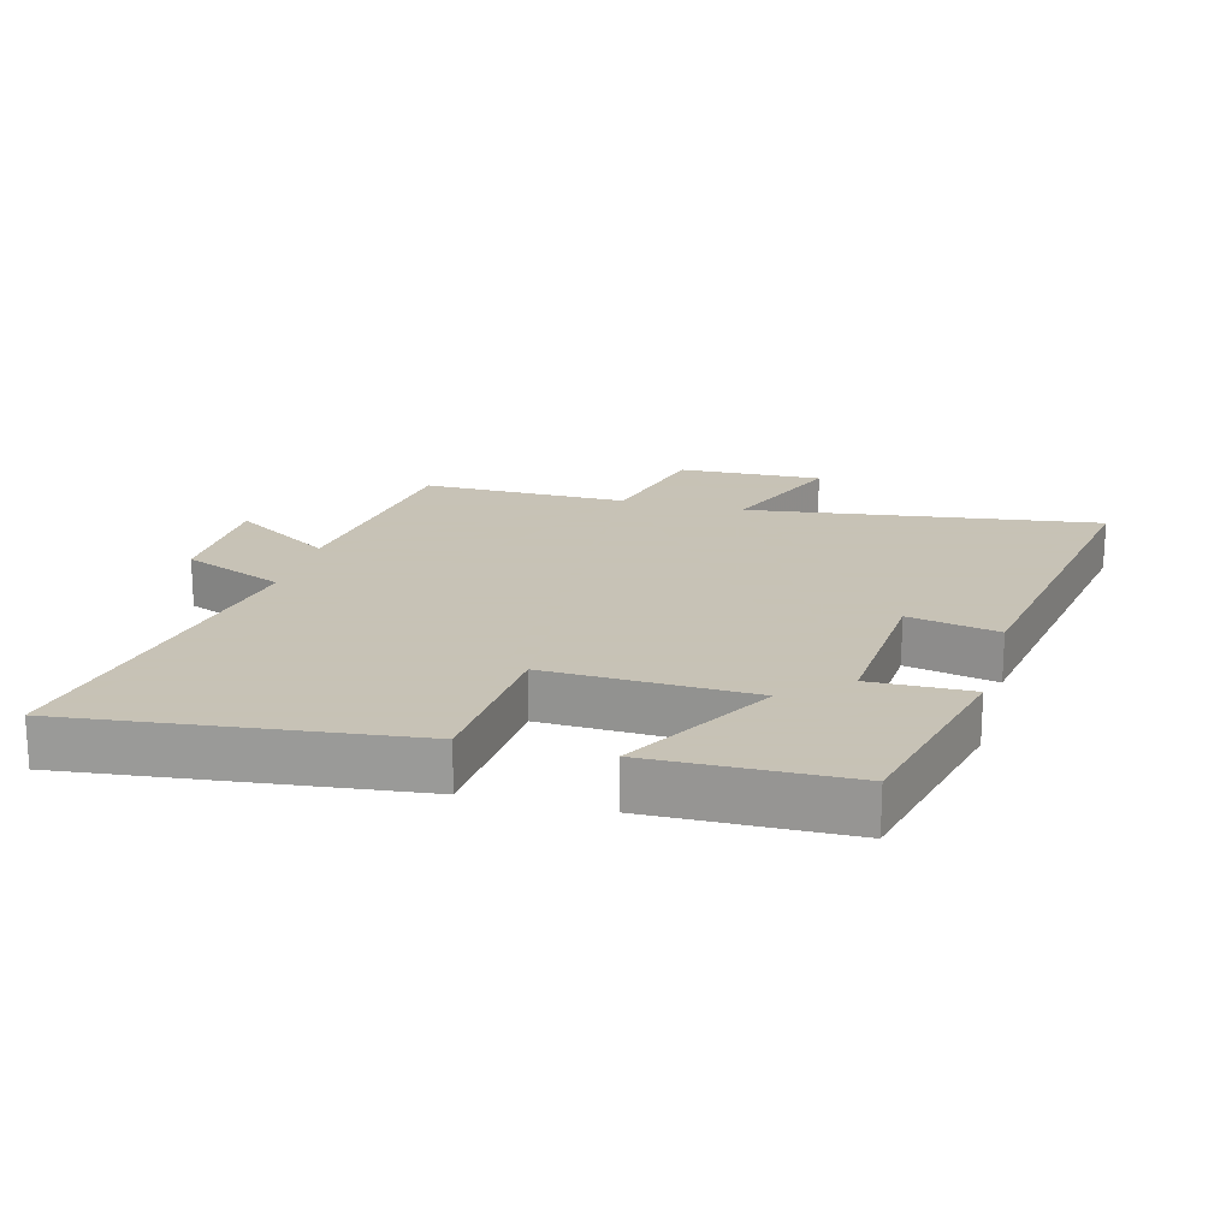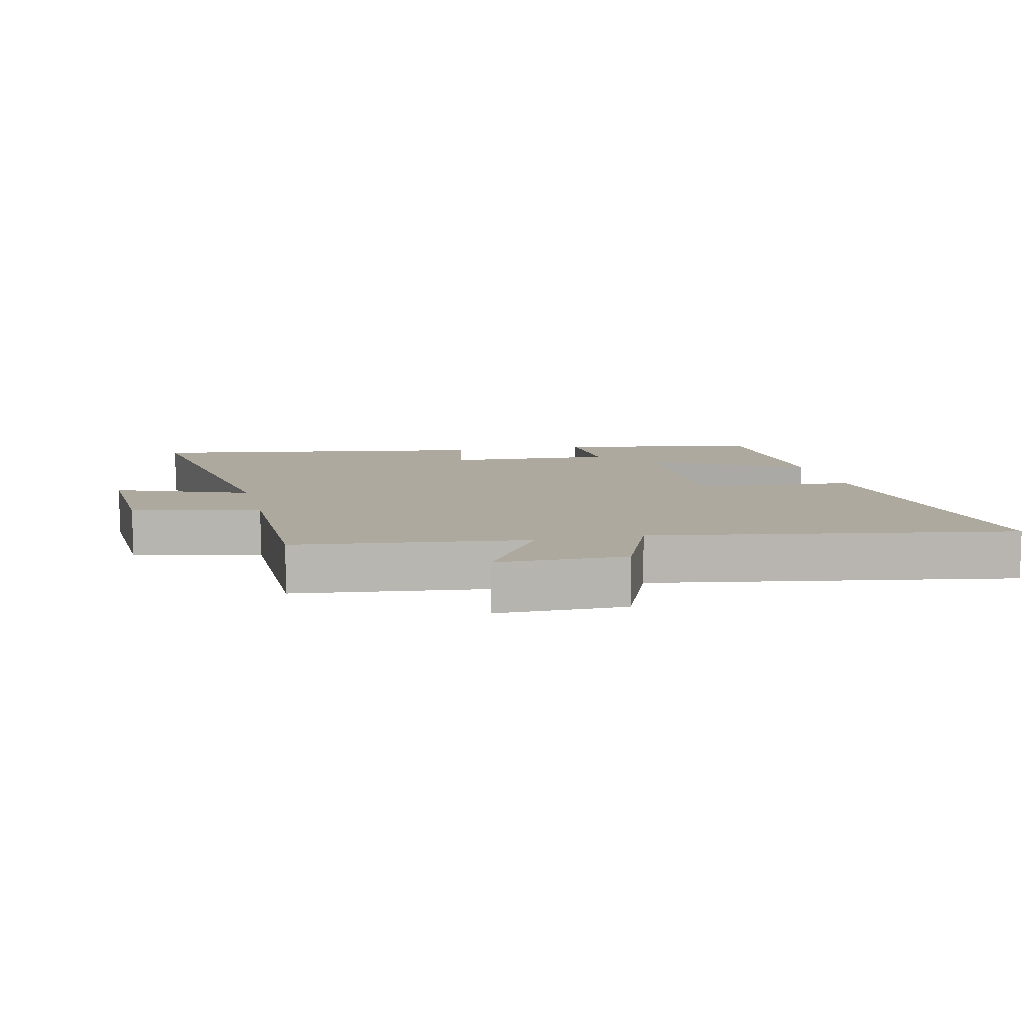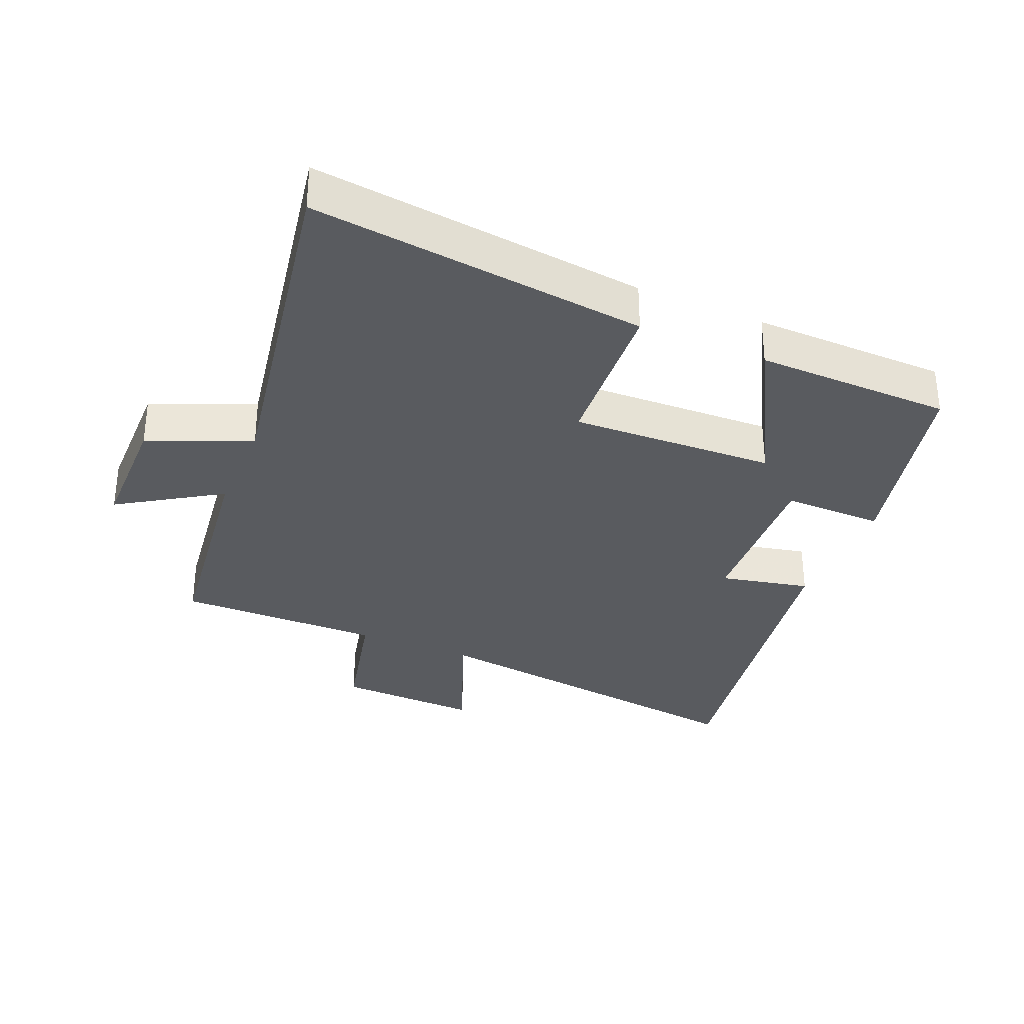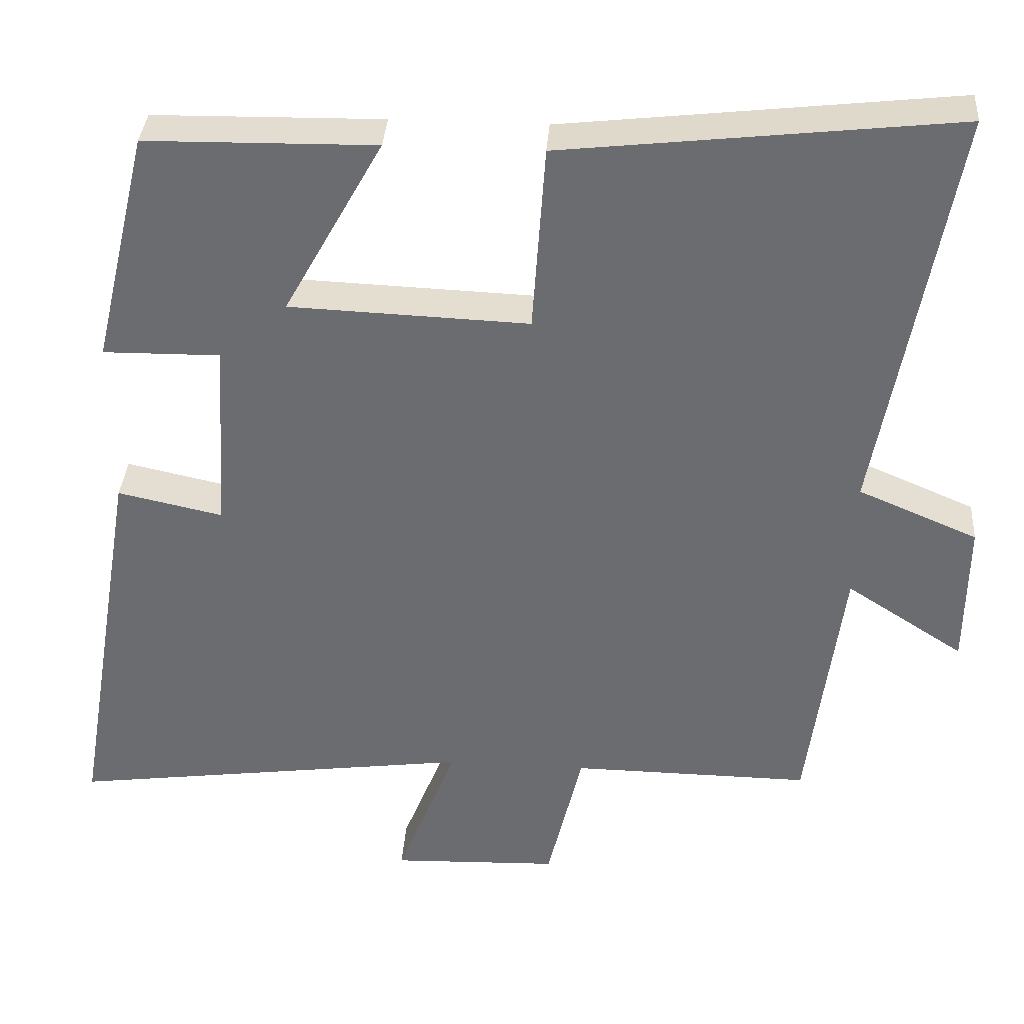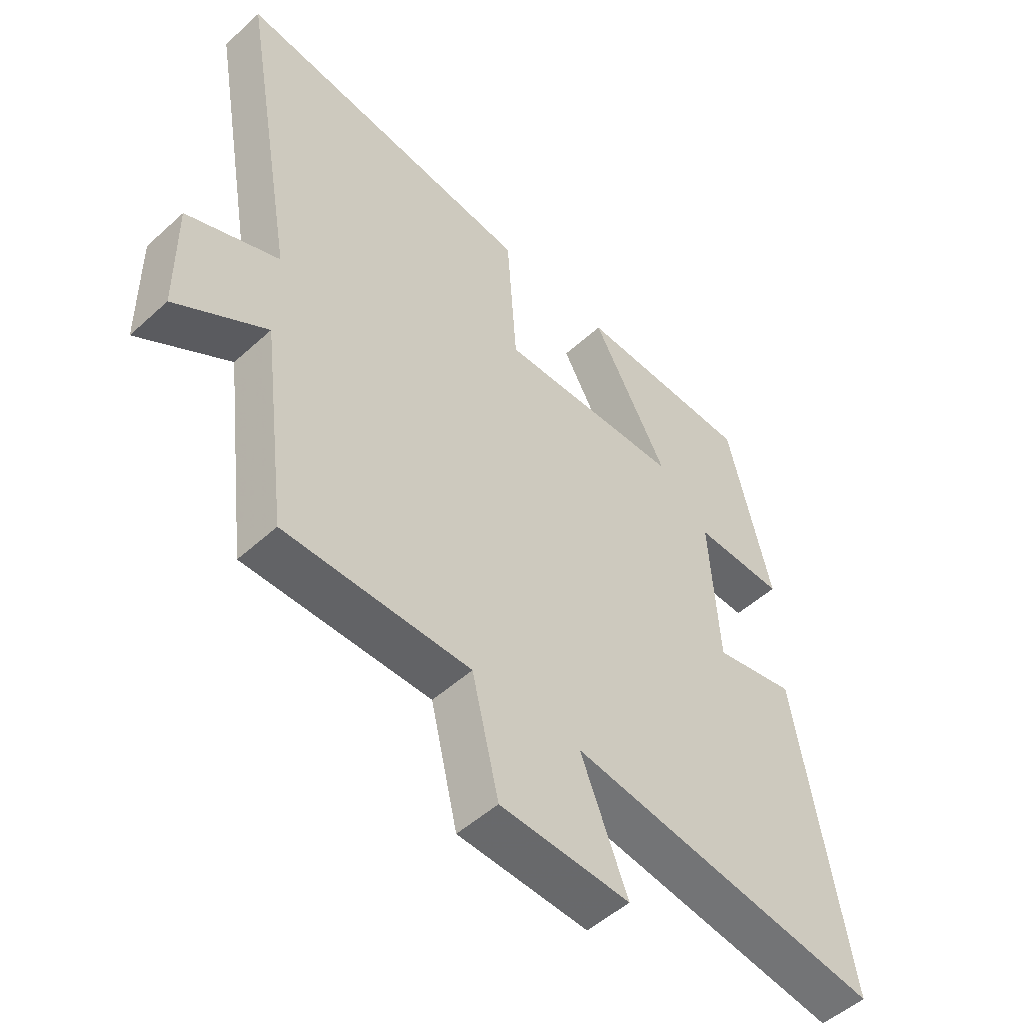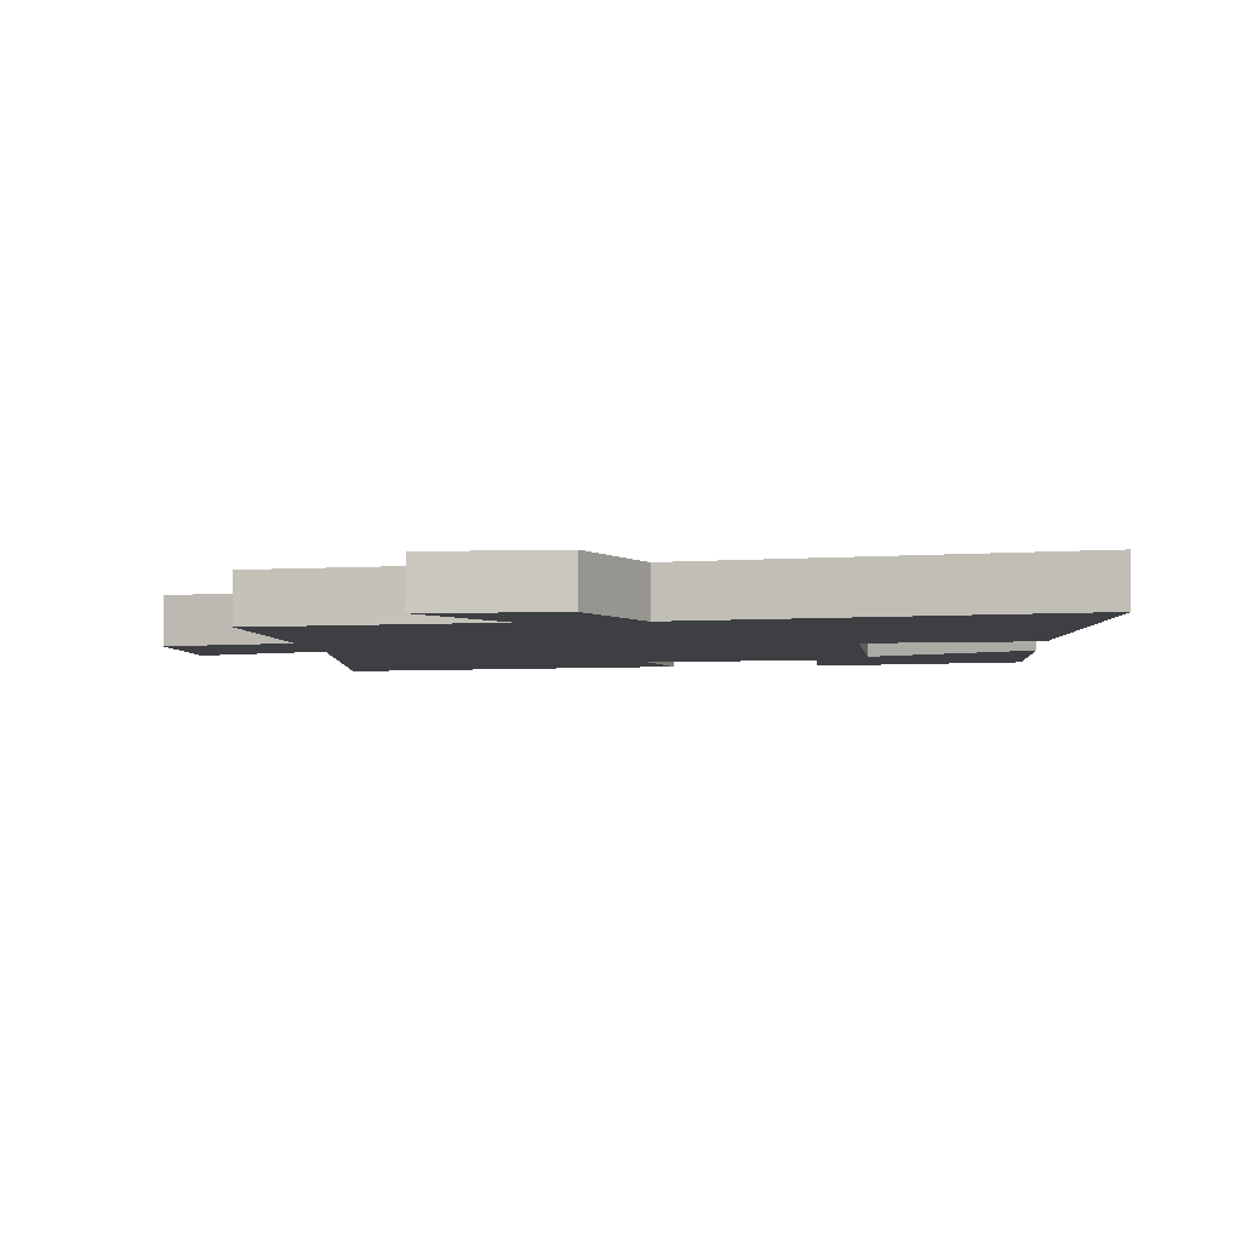
<metadata>
{"format":"obj","ext":"obj","renderer":"f3d","projection":"perspective","resolution":1024,"background":"white","views":[{"elev":19.1,"azim":15.0,"up":"+Y"},{"elev":9.1,"azim":-103.7,"up":"+Y"},{"elev":-32.7,"azim":-23.0,"up":"+Y"},{"elev":35.8,"azim":-175.9,"up":"+Z"},{"elev":-51.3,"azim":-45.4,"up":"+Z"},{"elev":-4.1,"azim":-84.2,"up":"+Y"}]}
</metadata>
<code>
v -0.597 0.07 0.559
v -0.079 0.07 0.5
v -0.062 0.07 0.252
v 0.254 0.07 0.264
v 0.123 0.07 0.5
v 0.426 0.07 0.495
v 0.5 0.07 0.184
v 0.345 0.07 0.186
v 0.361 0.07 -0.072
v 0.5 0.07 -0.042
v 0.589 0.07 -0.573
v 0.05 0.07 -0.5
v 0.13 0.07 -0.702
v -0.092 0.07 -0.694
v -0.138 0.07 -0.5
v -0.455 0.07 -0.503
v -0.5 0.07 -0.151
v -0.656 0.07 -0.252
v -0.658 0.07 -0.056
v -0.5 0.07 0.011
v -0.597 0 0.559
v -0.079 0 0.5
v -0.062 0 0.252
v 0.254 0 0.264
v 0.123 0 0.5
v 0.426 0 0.495
v 0.5 0 0.184
v 0.345 0 0.186
v 0.361 0 -0.072
v 0.5 0 -0.042
v 0.589 0 -0.573
v 0.05 0 -0.5
v 0.13 0 -0.702
v -0.092 0 -0.694
v -0.138 0 -0.5
v -0.455 0 -0.503
v -0.5 0 -0.151
v -0.656 0 -0.252
v -0.658 0 -0.056
v -0.5 0 0.011
f 17 18 19 20
f 15 16 17 20
f 15 20 1 2
f 12 13 14 15
f 9 10 11 12
f 8 9 12 15
f 5 6 7 8
f 4 5 8
f 3 4 8 15
f 2 3 15
f 40 39 38 37
f 40 37 36 35
f 22 21 40 35
f 35 34 33 32
f 32 31 30 29
f 35 32 29 28
f 28 27 26 25
f 28 25 24
f 35 28 24 23
f 35 23 22
f 1 21 22 2
f 2 22 23 3
f 3 23 24 4
f 4 24 25 5
f 5 25 26 6
f 6 26 27 7
f 7 27 28 8
f 8 28 29 9
f 9 29 30 10
f 10 30 31 11
f 11 31 32 12
f 12 32 33 13
f 13 33 34 14
f 14 34 35 15
f 15 35 36 16
f 16 36 37 17
f 17 37 38 18
f 18 38 39 19
f 19 39 40 20
f 20 40 21 1

</code>
